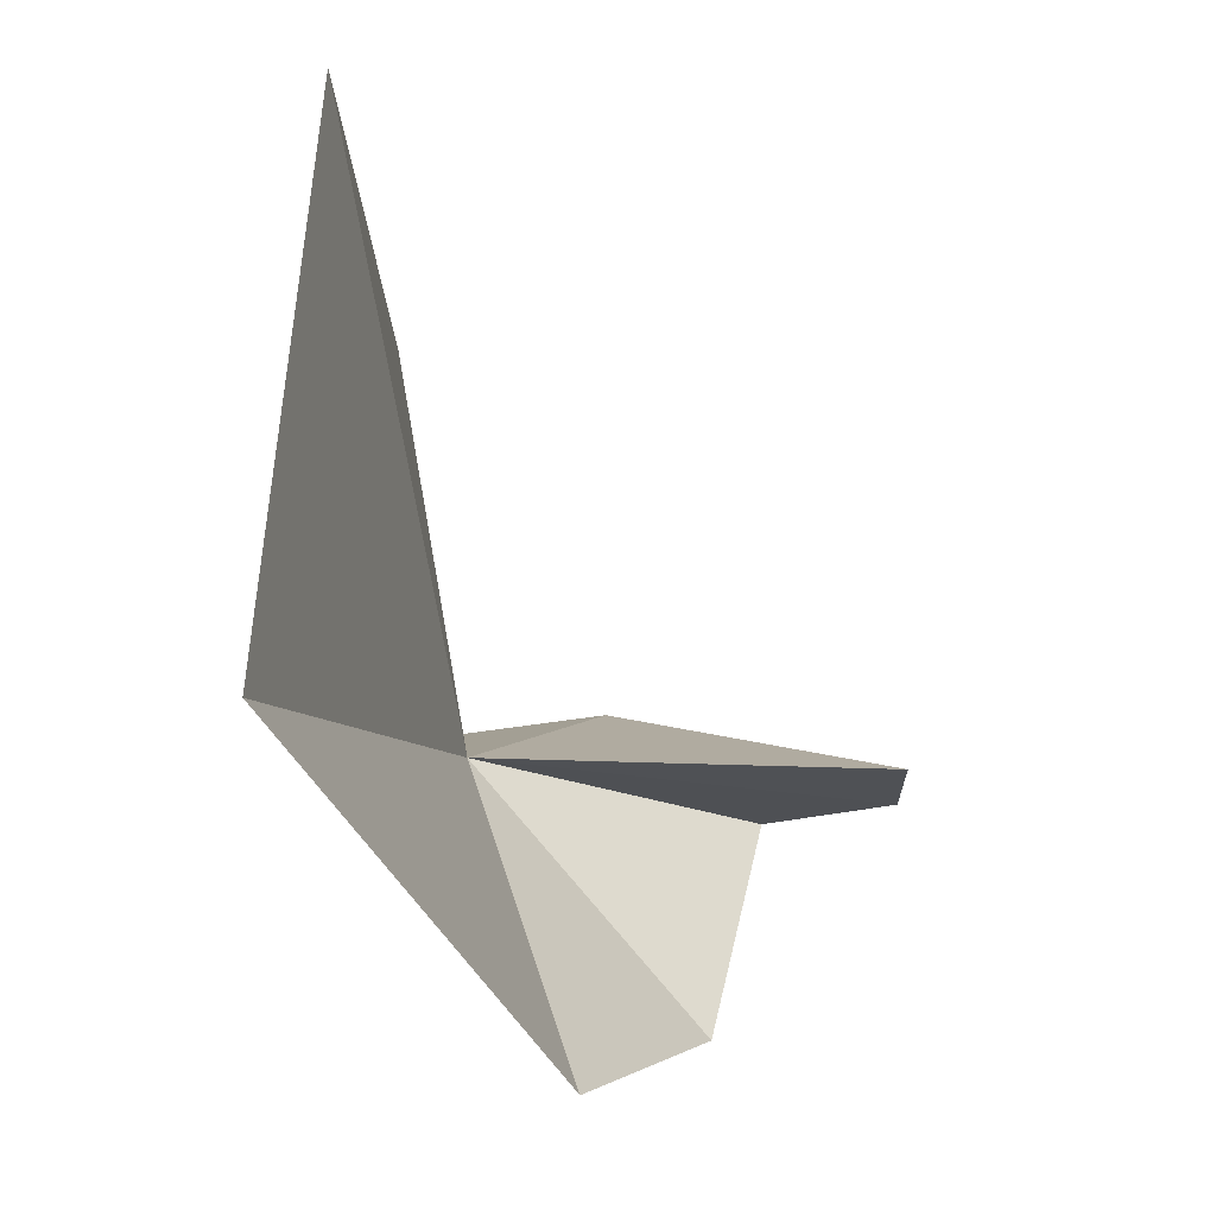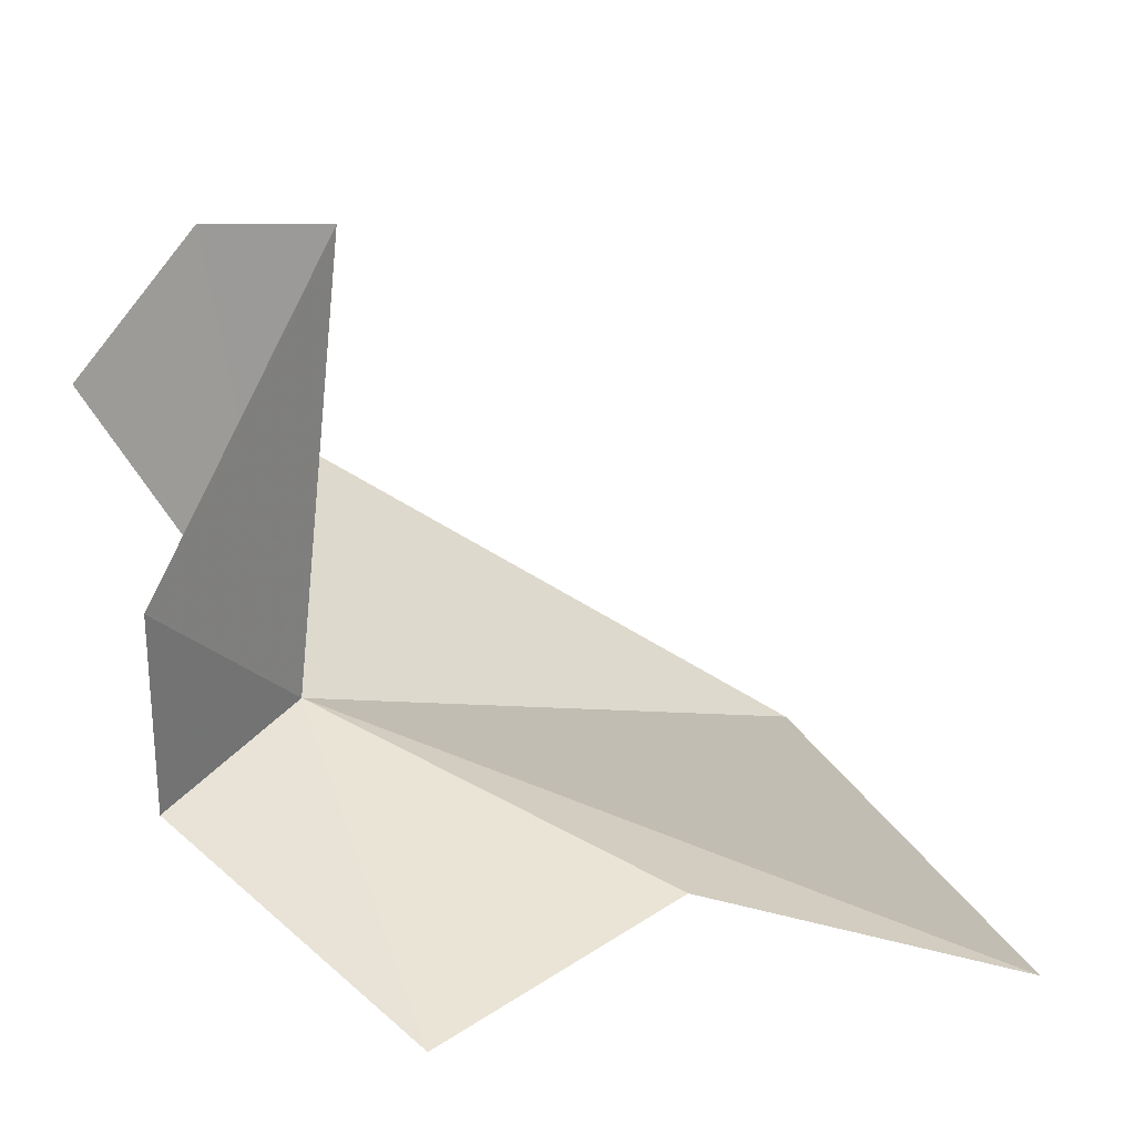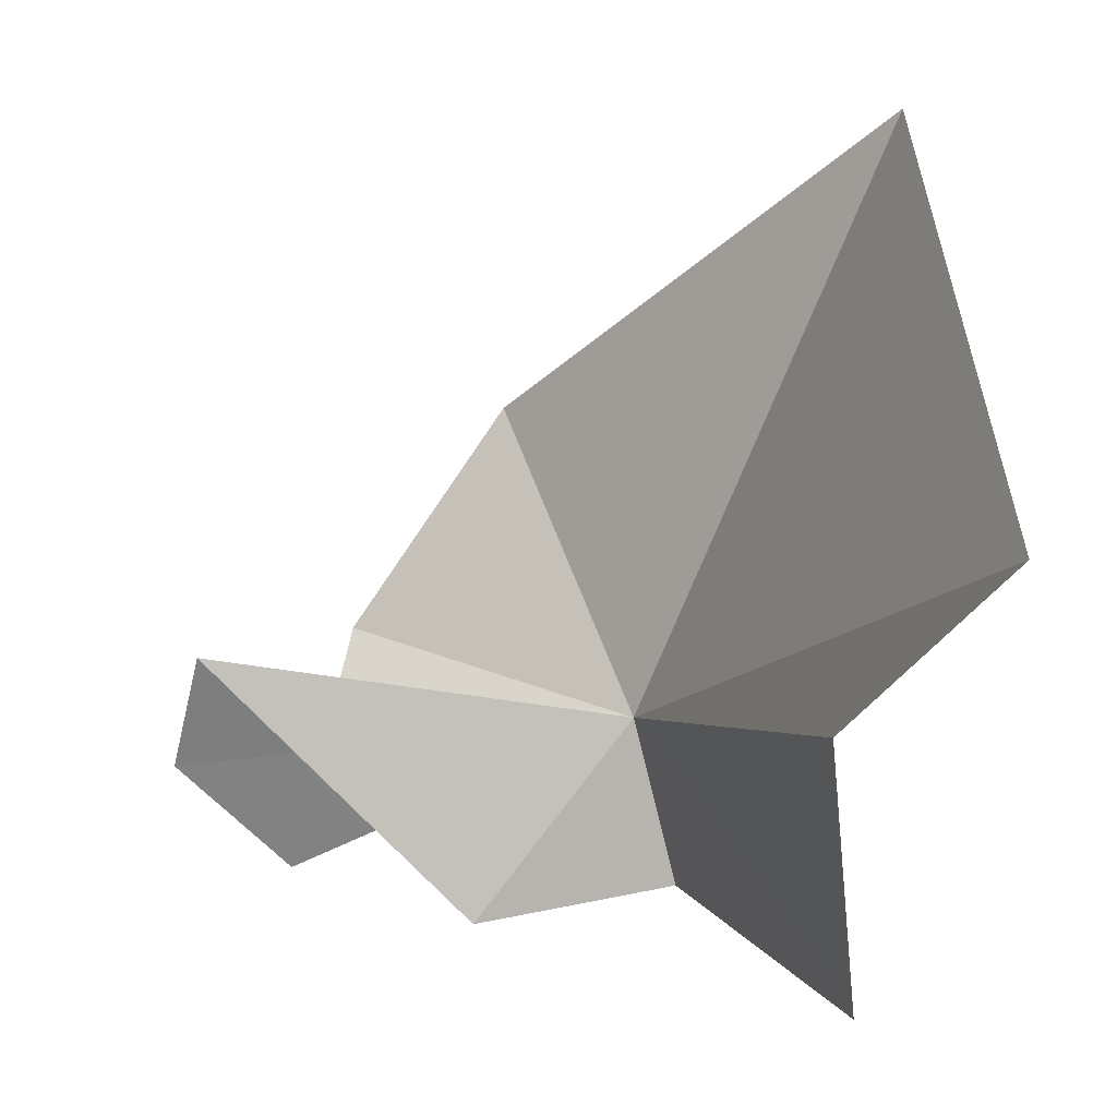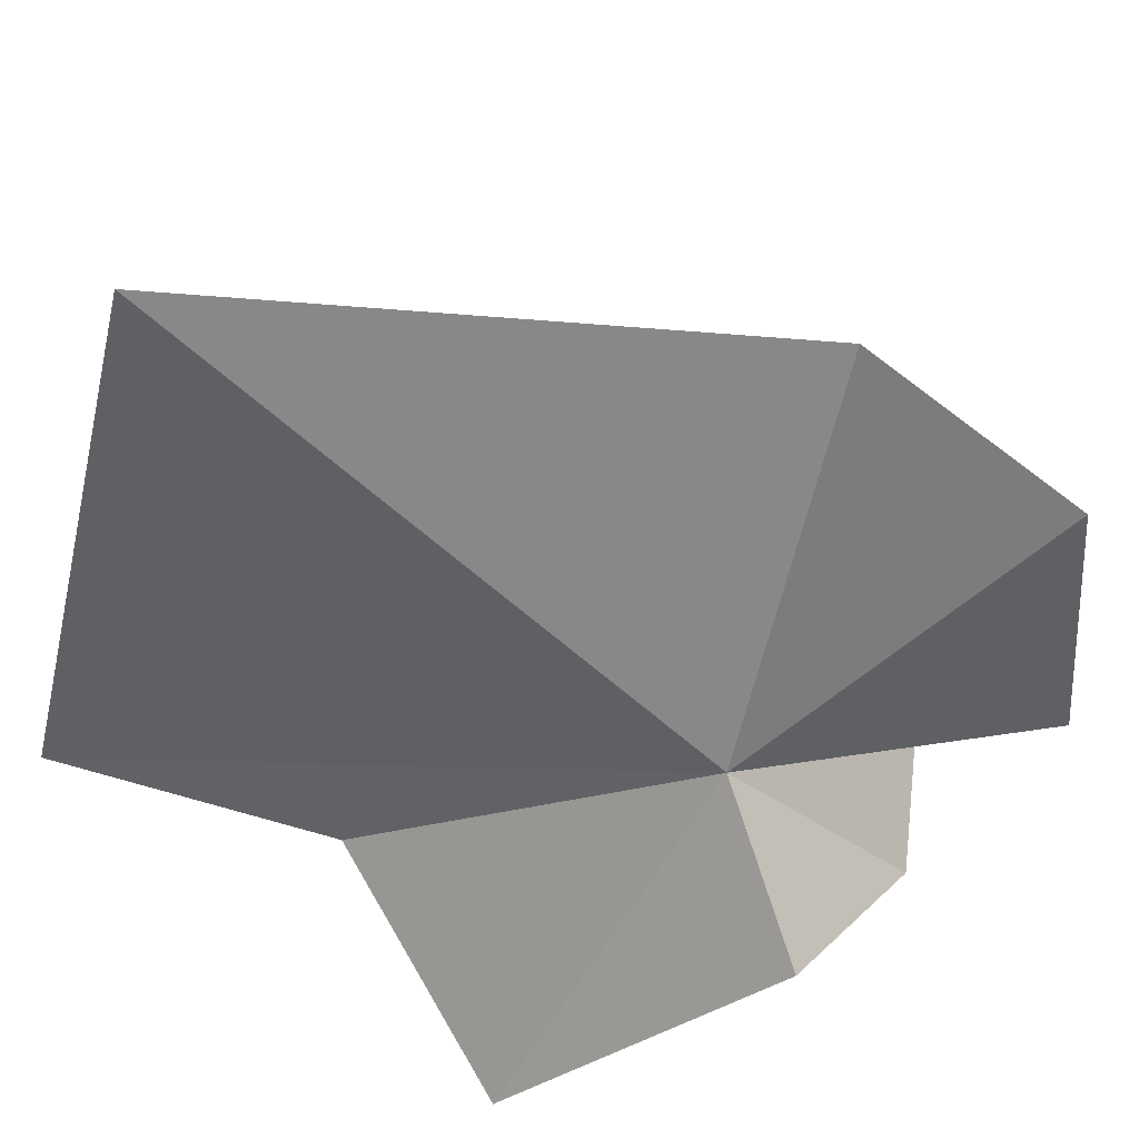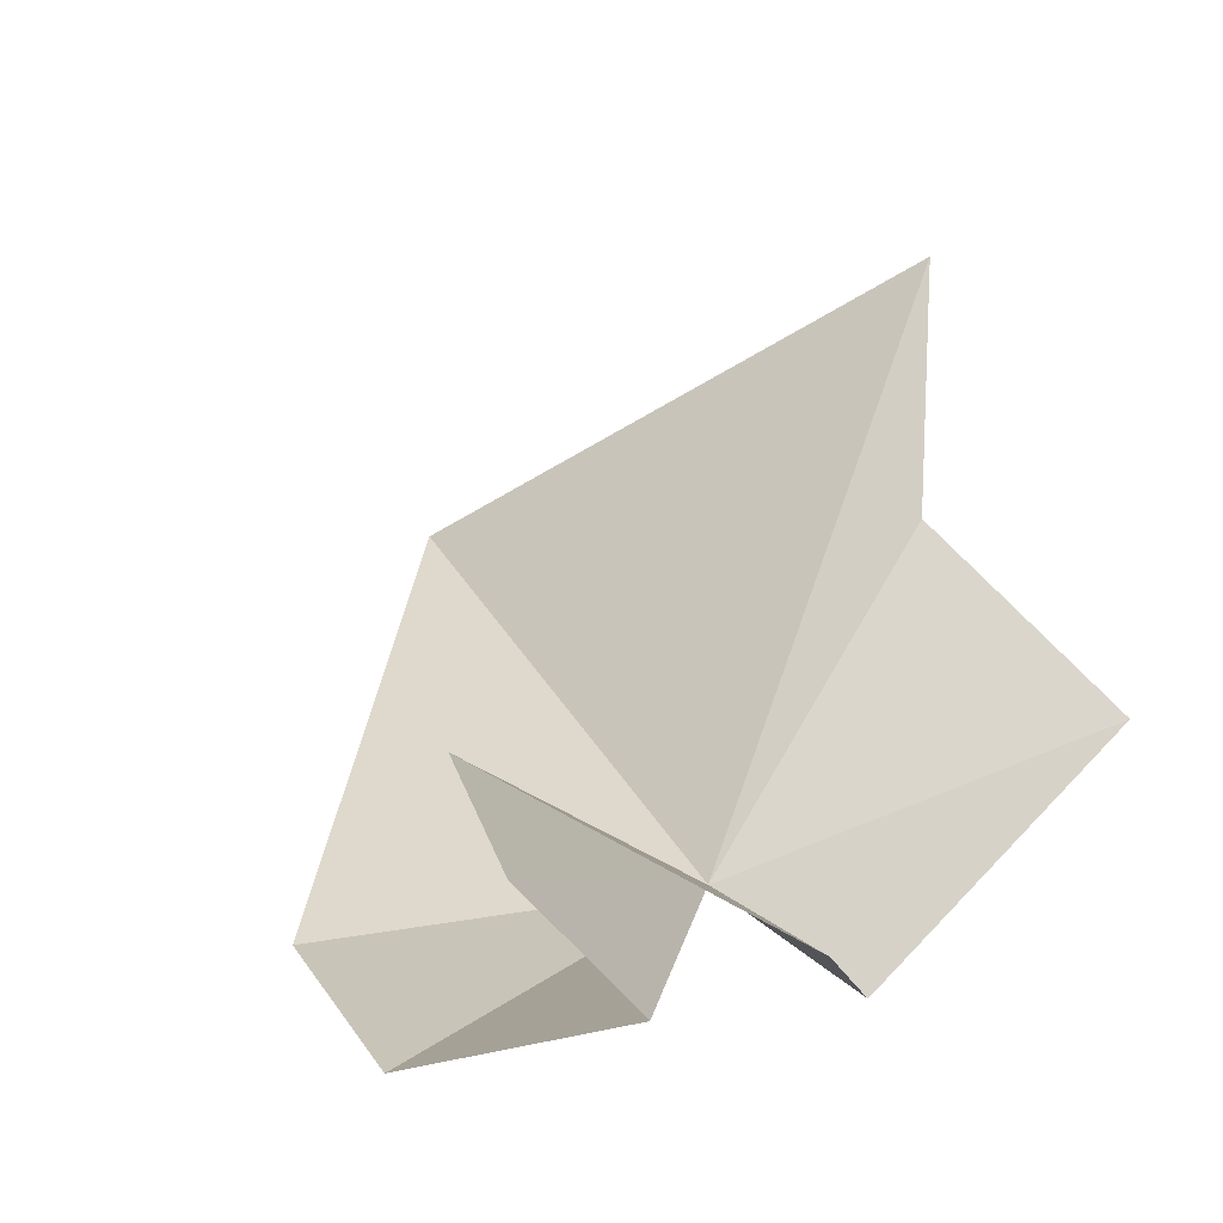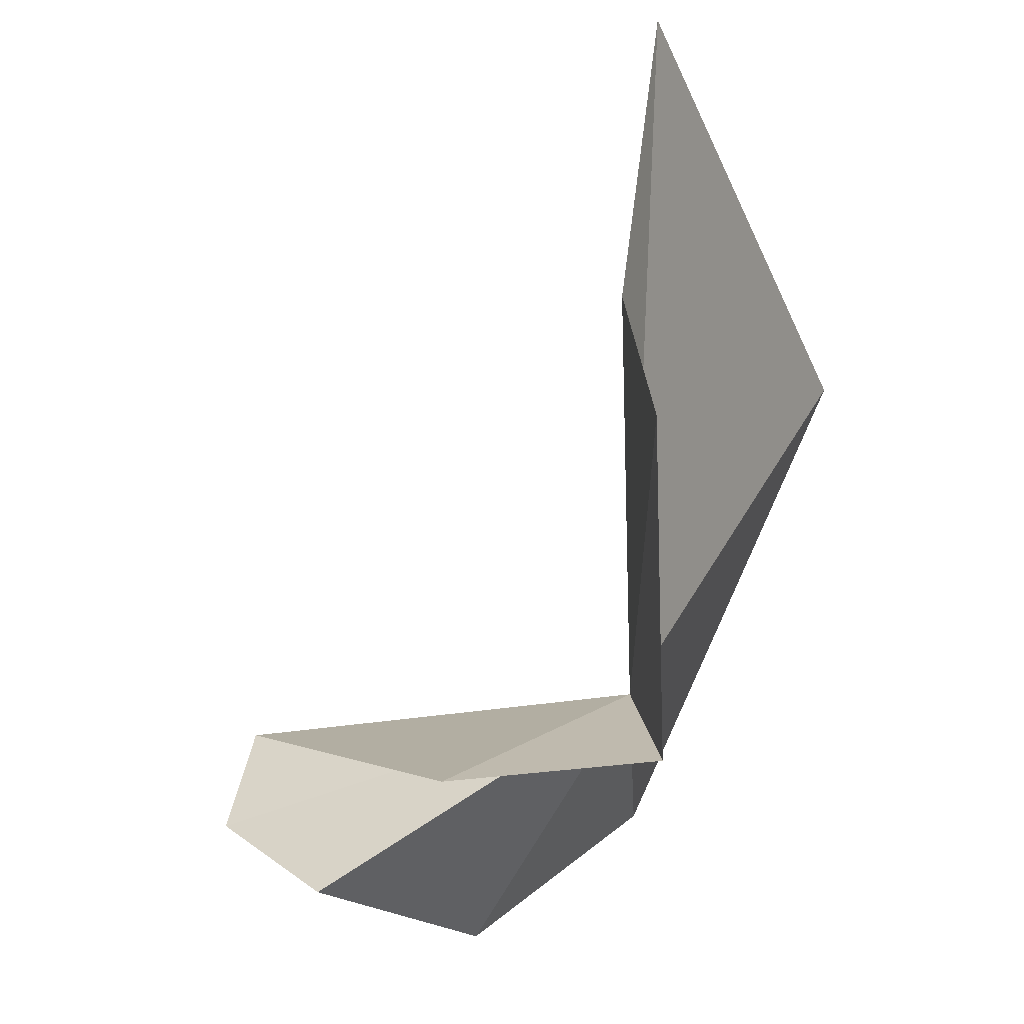
<metadata>
{"format":"obj","ext":"obj","renderer":"f3d","projection":"perspective","resolution":1024,"background":"white","views":[{"elev":43.2,"azim":-177.9,"up":"+Z"},{"elev":-72.6,"azim":-95.6,"up":"+Y"},{"elev":-32.8,"azim":-15.4,"up":"+Y"},{"elev":41.6,"azim":118.9,"up":"+Y"},{"elev":-22.0,"azim":-59.7,"up":"+Z"},{"elev":-20.6,"azim":22.0,"up":"+Z"}]}
</metadata>
<code>
v 2.922 -166.7 6.343
v -6.021 -169.9 0.2791
v -4.501 -161.2 0.2791
v -0.9036 -155.4 5.277
v 6.341 -172.8 26.05
v 6.597 -154.5 20.91
v -0.9625 -172.2 2.676
v 5.143 -170.4 3.144
v -10.08 -166.7 6.343
v 7.552 -177.5 10.67
v 4.976 -172.7 16.85
v -10.08 -168.4 2.951
f 1 2 3
f 1 3 4
f 1 6 5
f 1 8 7
f 1 4 6
f 1 10 8
f 1 11 10
f 1 5 11
f 1 12 2
f 1 7 9
f 1 9 12

</code>
